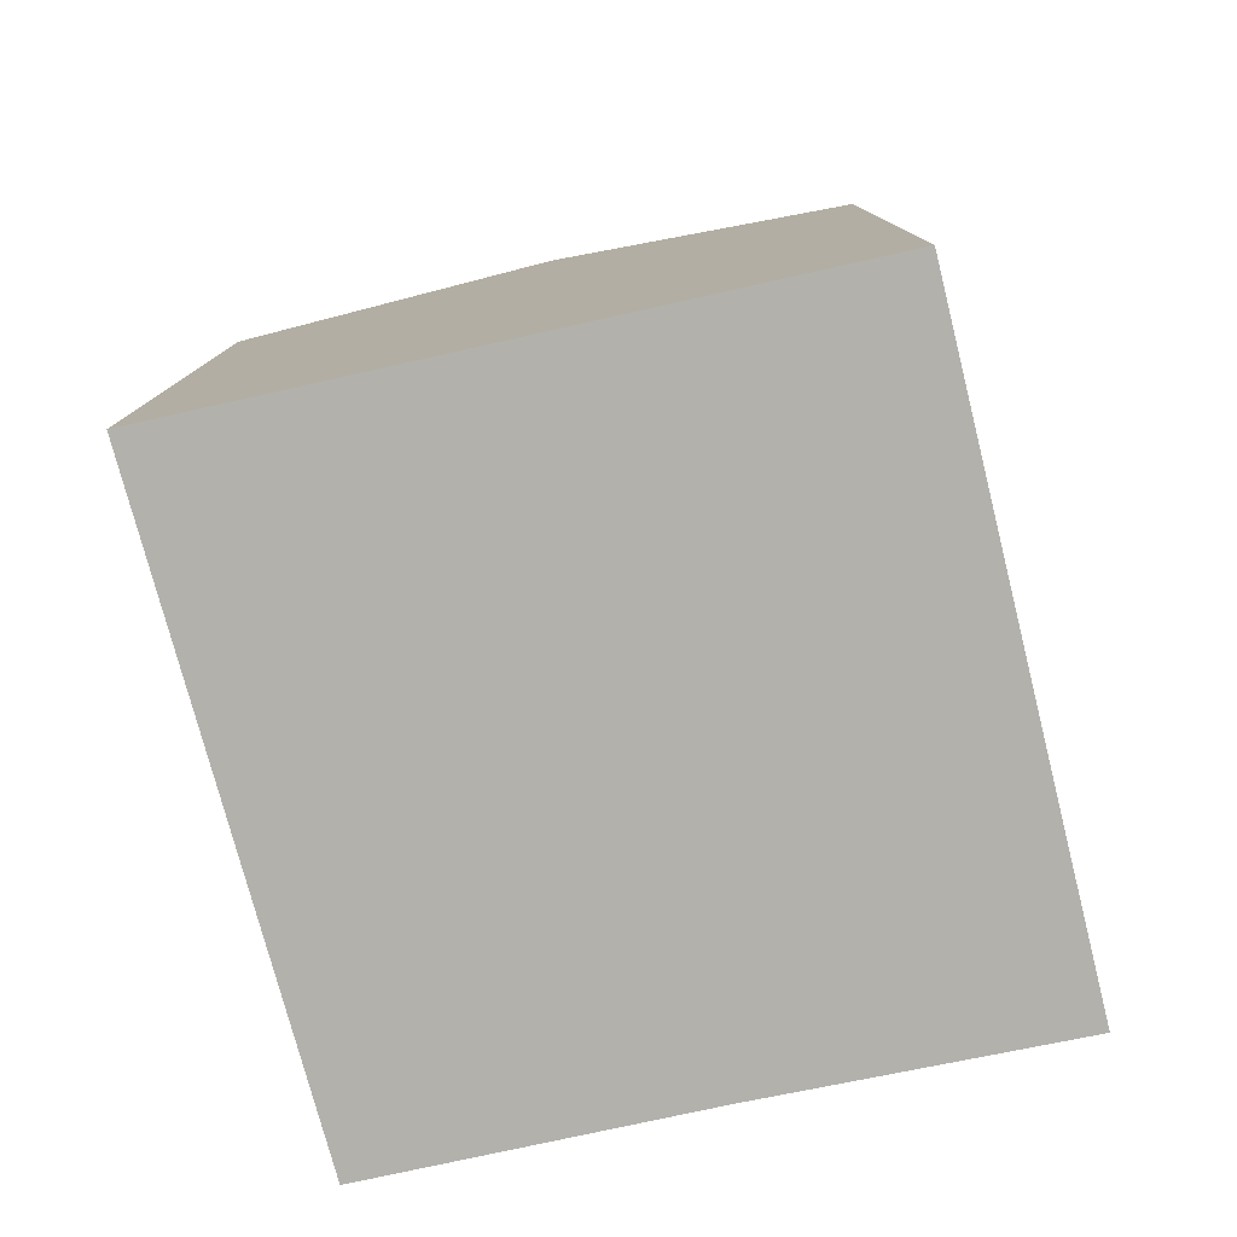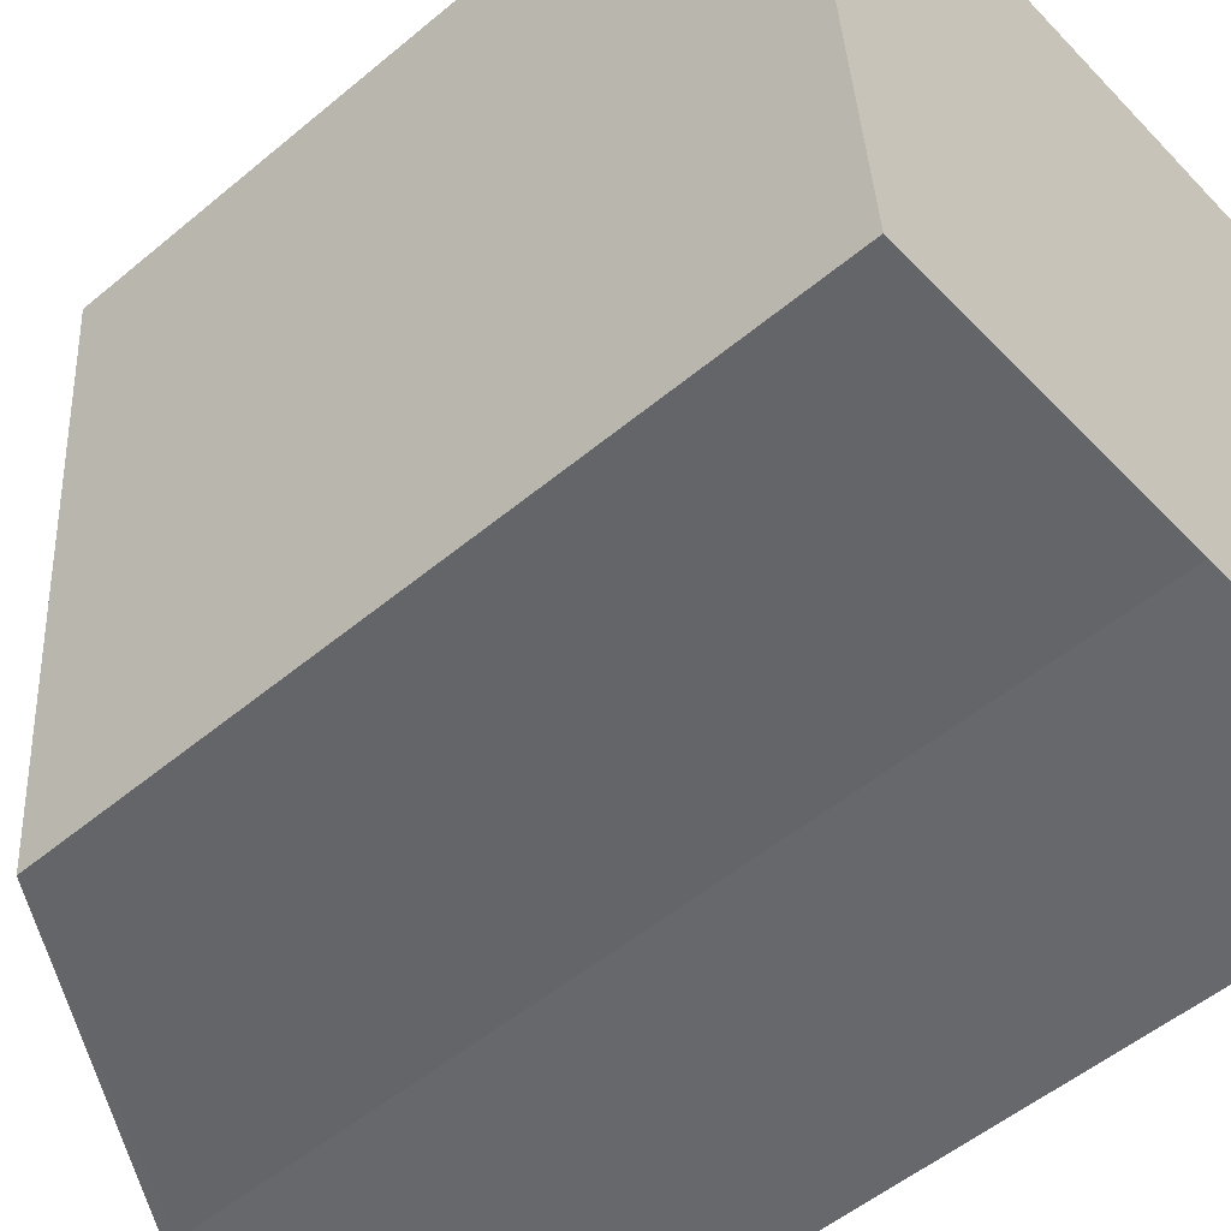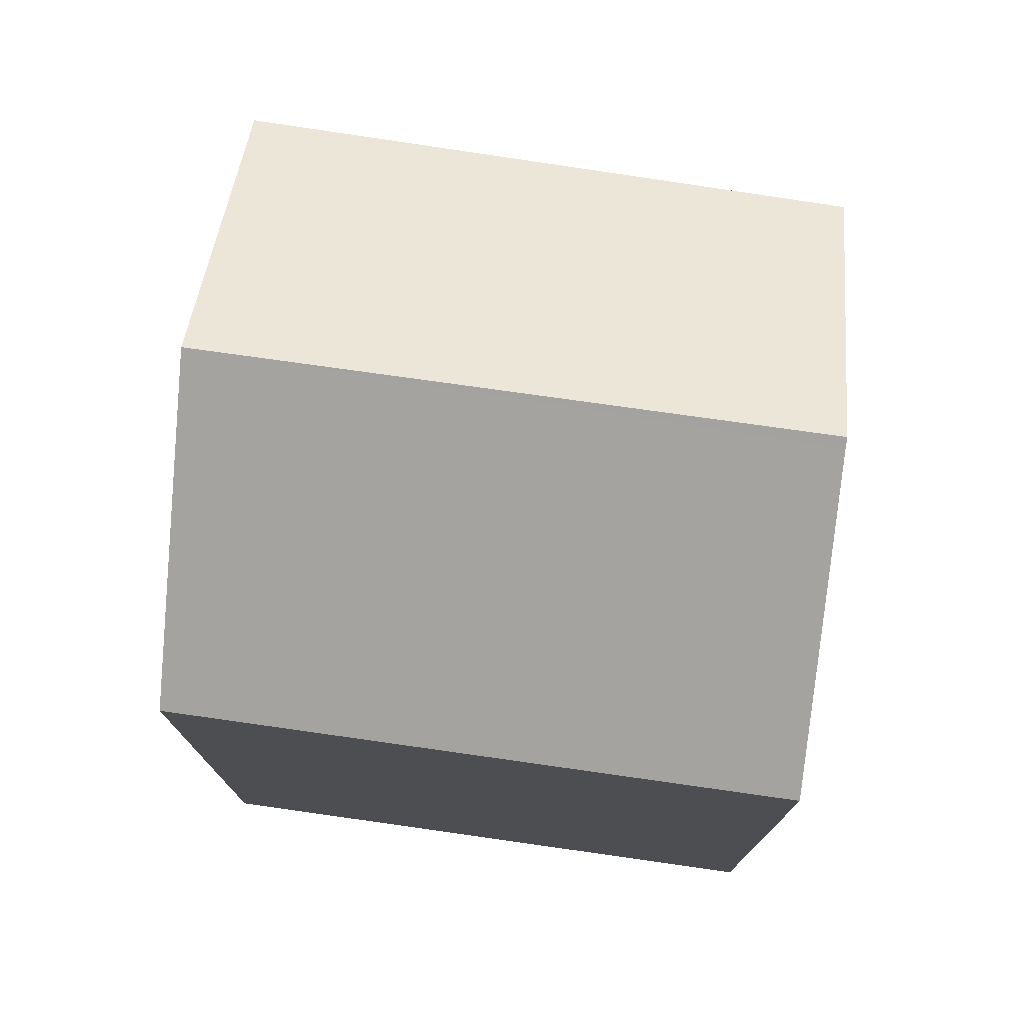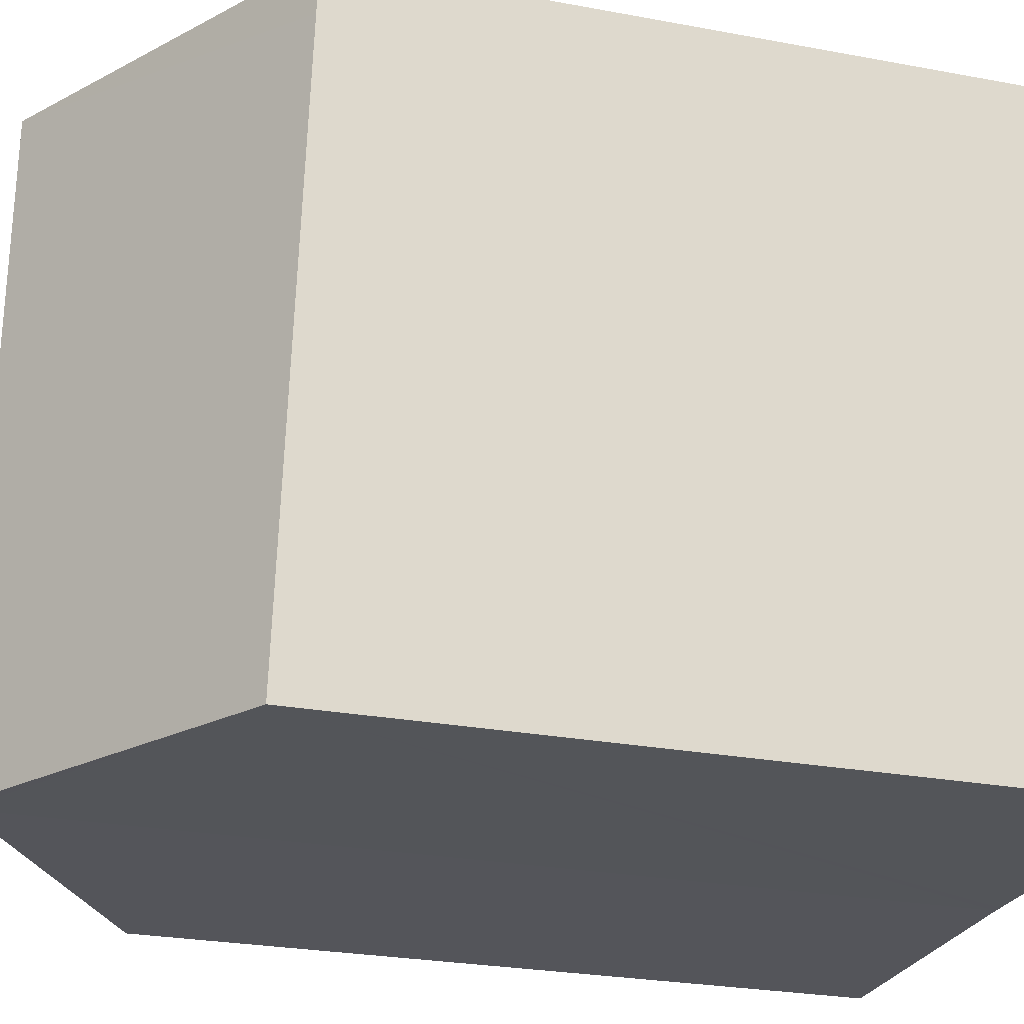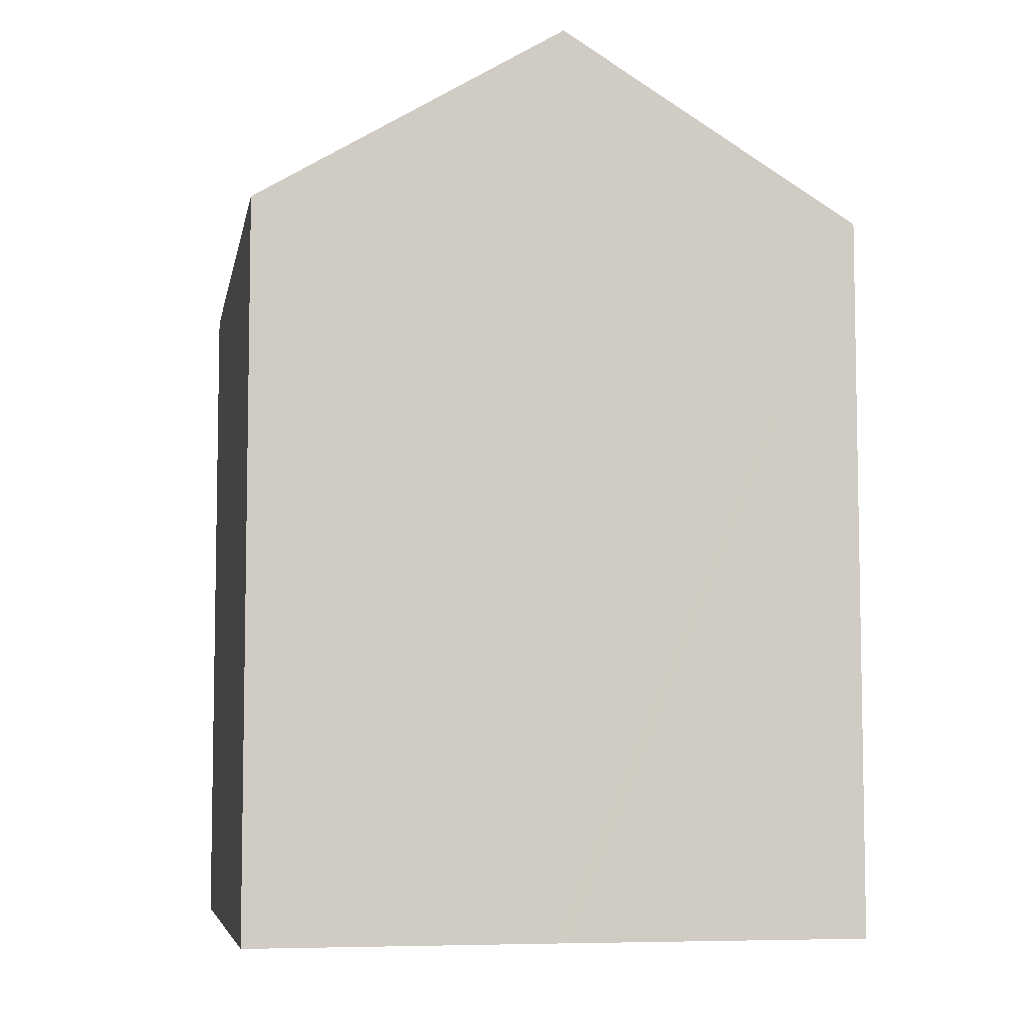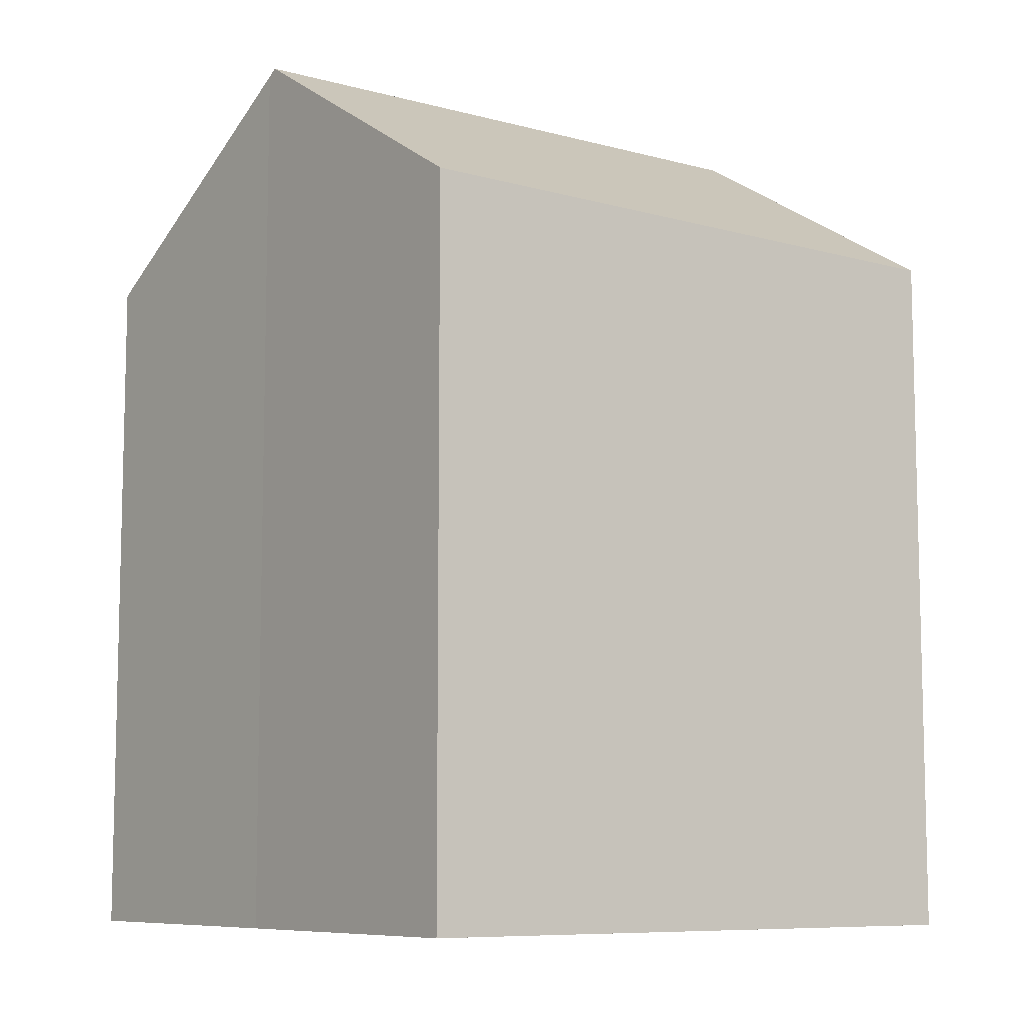
<metadata>
{"format":"obj","ext":"obj","renderer":"f3d","projection":"perspective","resolution":1024,"background":"white","views":[{"elev":-78.9,"azim":10.2,"up":"+Y"},{"elev":-53.1,"azim":-48.3,"up":"+Z"},{"elev":75.4,"azim":94.4,"up":"+Y"},{"elev":-26.0,"azim":-106.7,"up":"+Z"},{"elev":-6.6,"azim":166.2,"up":"+Y"},{"elev":-8.5,"azim":-129.7,"up":"+Y"}]}
</metadata>
<code>
v  4.665 11.41 -7.703
v  8.294 9.092 -4.48
v  8.495 9.092 -7.627
v  7.987 9.092 0.325
v  4.036 11.49 0.164
v  4.539 11.49 -7.708
v  0.679 9.148 -7.851
v  0.054 9.049 -0.628
v  0 9.041 5.536e-16
v  0.679 4.807e-16 -7.851
v  0 0 0
v  0.054 3.845e-17 -0.628
v  7.987 -1.99e-17 0.325
v  4.036 -1.004e-17 0.164
v  8.495 4.67e-16 -7.627
v  8.294 2.743e-16 -4.48
v  4.665 4.717e-16 -7.703
v  4.539 4.72e-16 -7.708
g defaultobject
f 1 2 3
f 2 1 4
f 4 1 5
f 5 1 6
f 7 5 6
f 5 7 8
f 5 8 9
f 10 8 7
f 8 10 9
f 9 10 11
f 11 10 12
f 9 4 5
f 4 9 11
f 4 11 13
f 13 11 14
f 13 2 4
f 2 13 3
f 3 13 15
f 15 13 16
f 1 7 6
f 7 1 17
f 7 17 18
f 7 18 10
f 3 17 1
f 17 3 15
f 16 17 15
f 17 16 13
f 17 13 18
f 18 13 10
f 10 13 14
f 10 14 12
f 12 14 11

</code>
